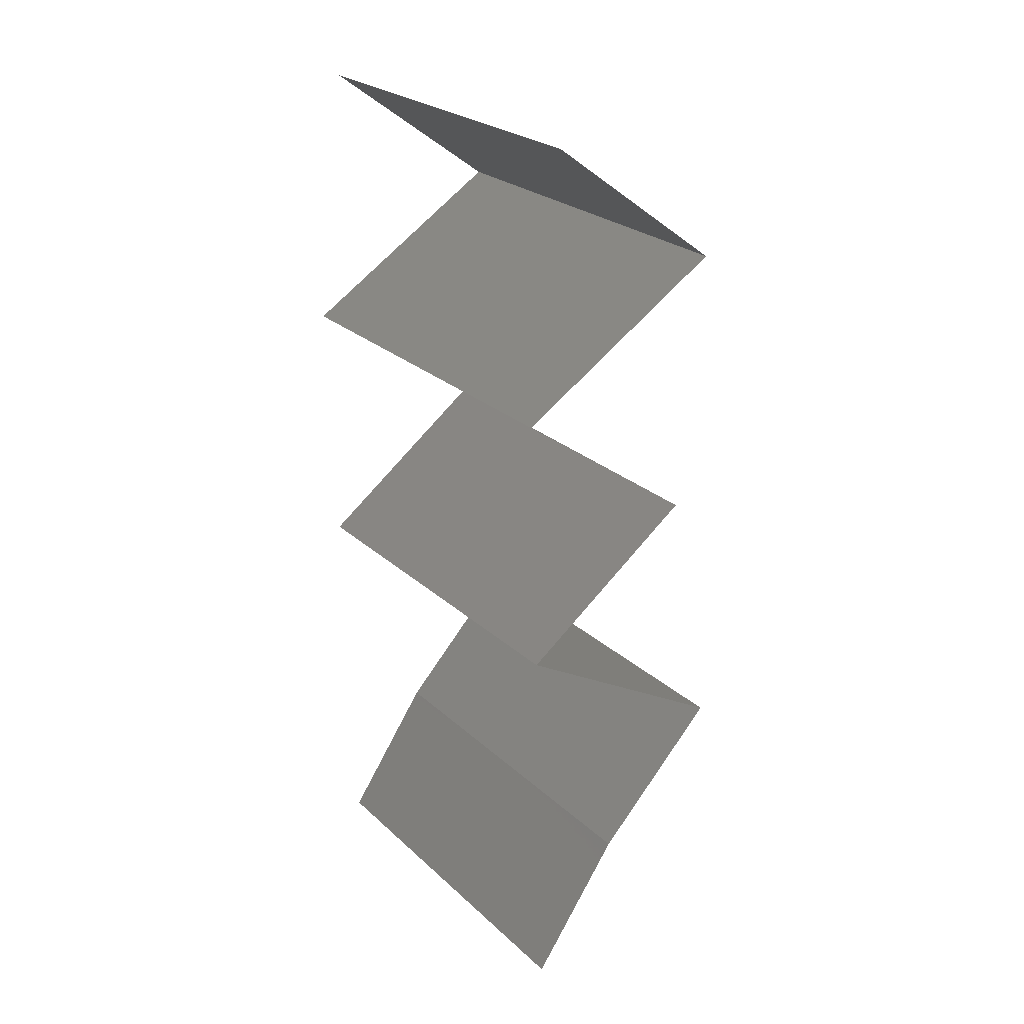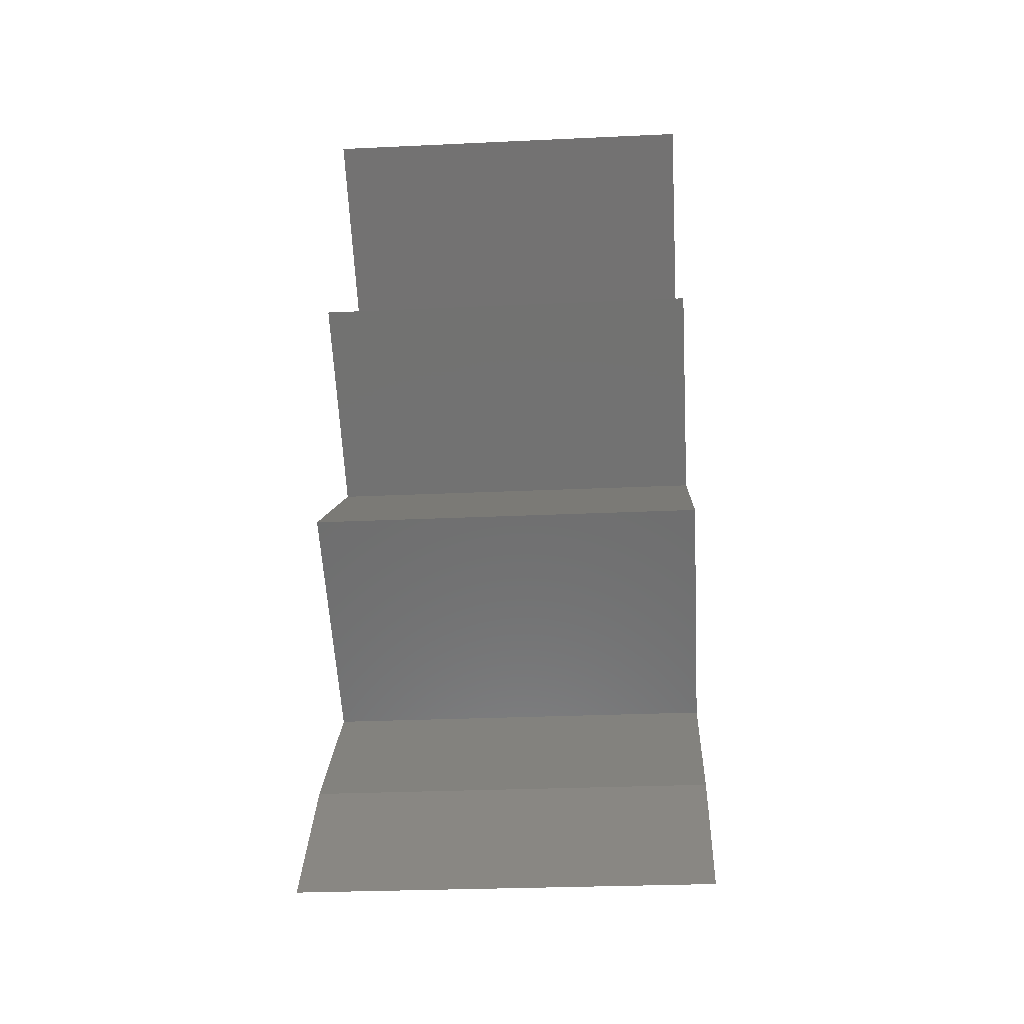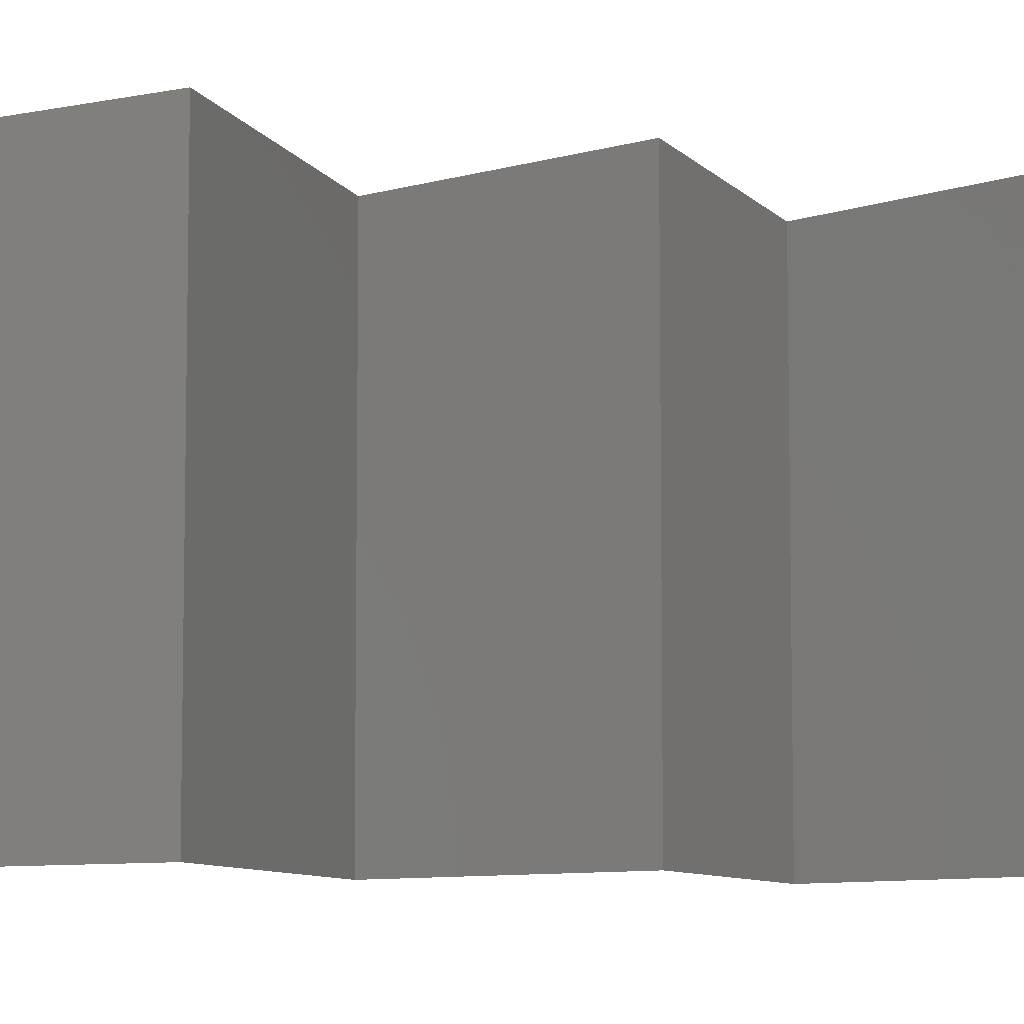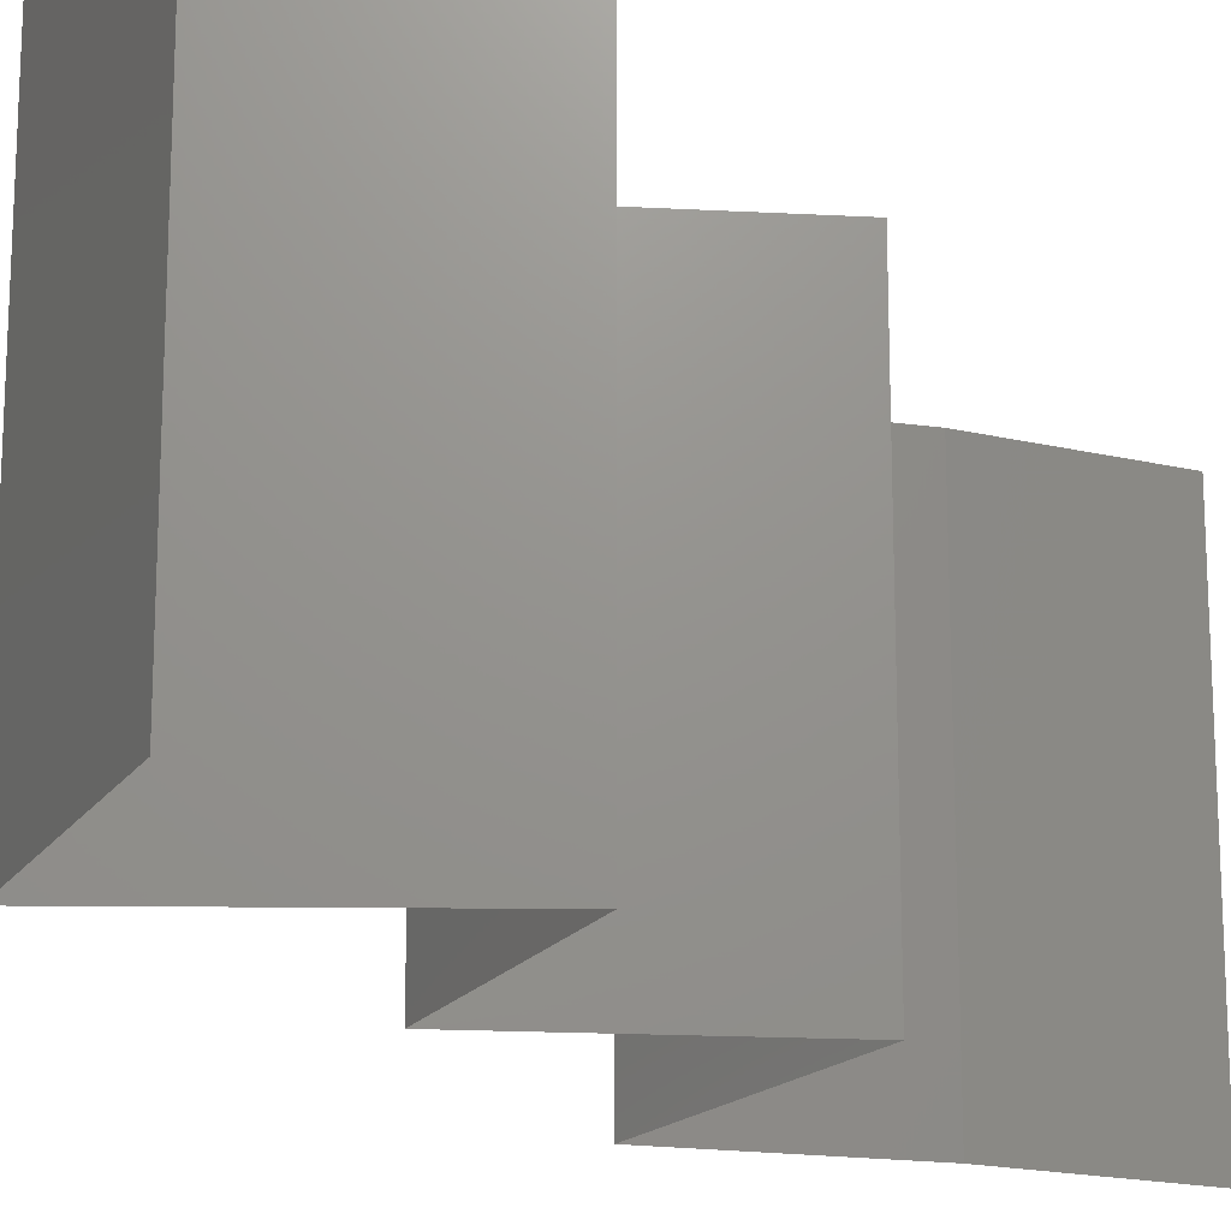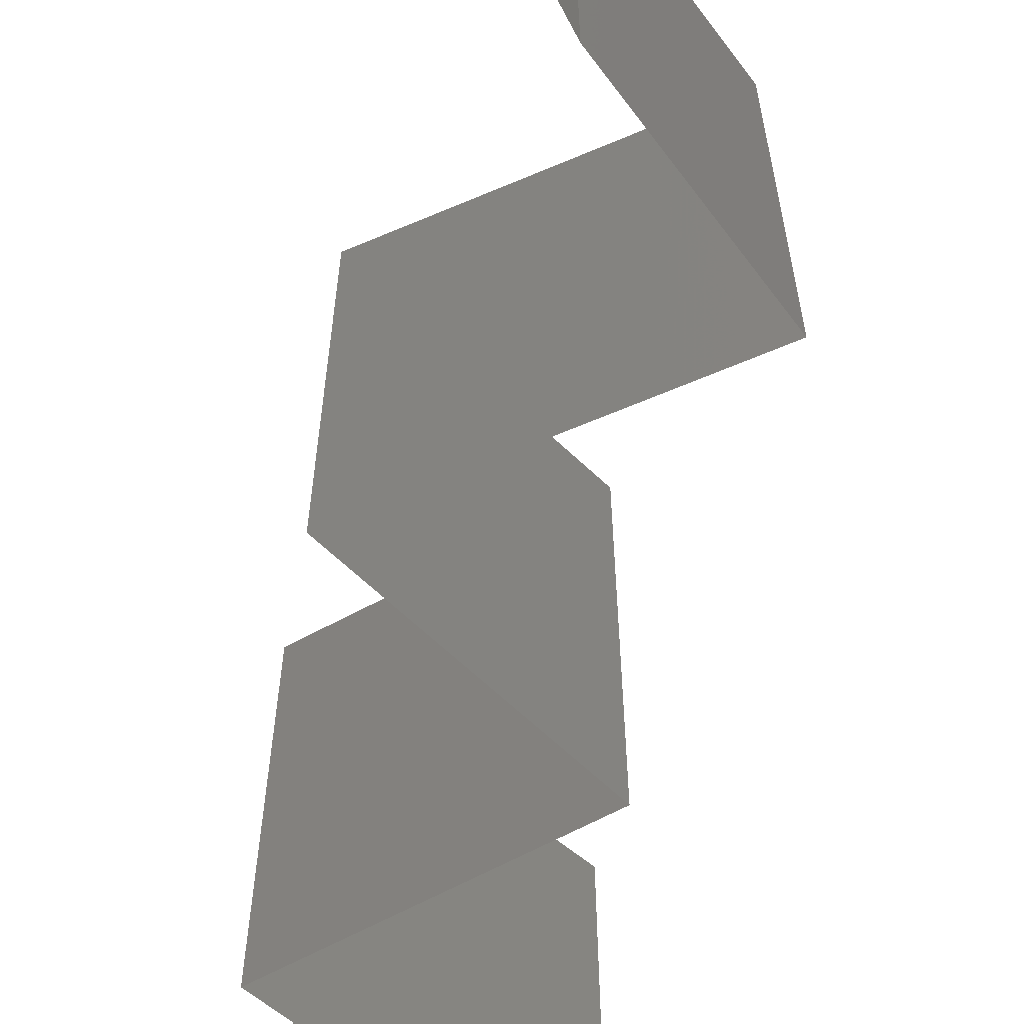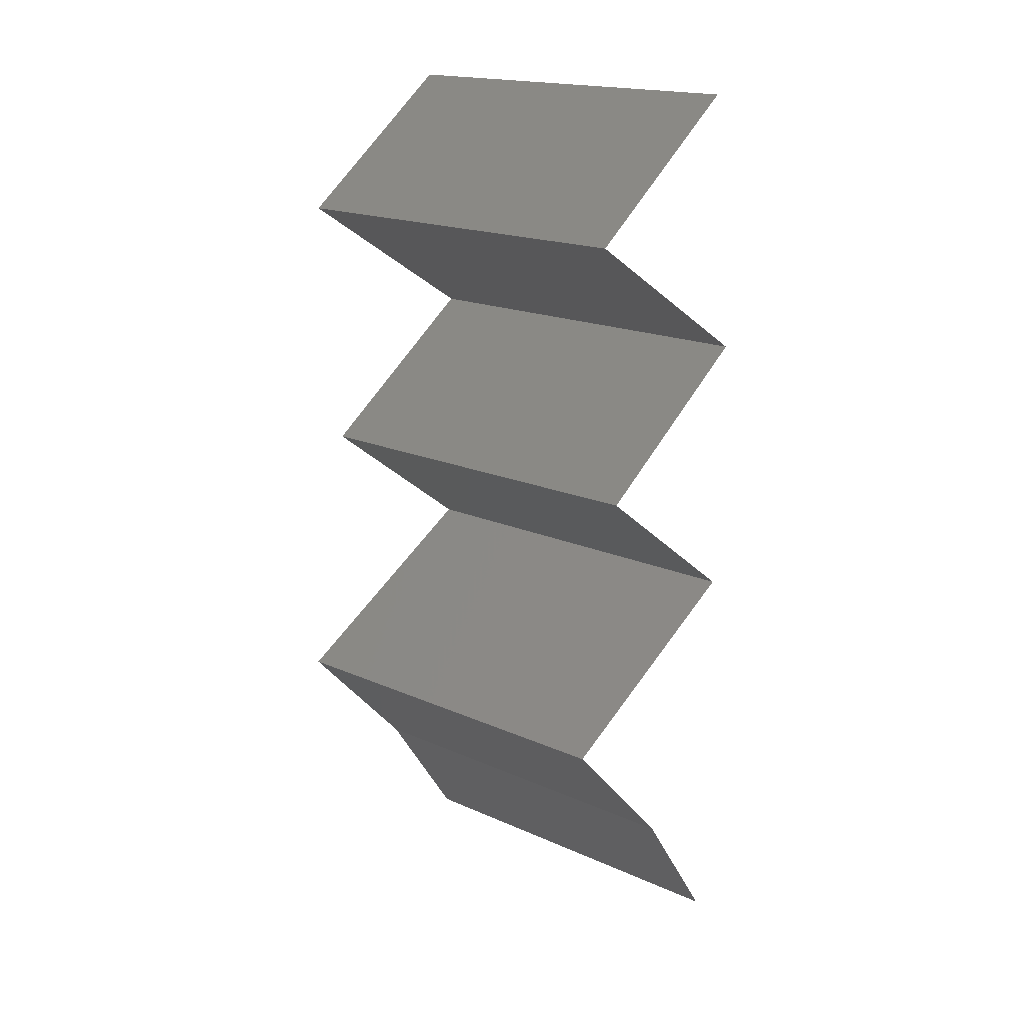
<metadata>
{"format":"stl","ext":"stl","renderer":"f3d","projection":"perspective","resolution":1024,"background":"white","views":[{"elev":25.4,"azim":-35.3,"up":"+Y"},{"elev":-29.1,"azim":-86.1,"up":"+Y"},{"elev":-7.8,"azim":76.7,"up":"+Z"},{"elev":-18.4,"azim":-149.3,"up":"+Z"},{"elev":-65.6,"azim":-7.0,"up":"+Z"},{"elev":18.1,"azim":130.8,"up":"+Y"}]}
</metadata>
<code>
# stl→obj: 38 verts, 52 faces
v 0.04041 0.04657 0.02
v 0.03134 0.05322 0.02
v 0.03587 0.04989 0.01448
v 0.03134 0.05322 0
v 0.04041 0.04657 0
v 0.03587 0.04989 0.005691
v 0.03134 0.05322 0.01
v 0.04041 0.04657 0.01
v 0.02973 0.03991 0.01
v 0.03507 0.04324 0.02
v 0.03507 0.04324 0
v 0.02973 0.03991 0
v 0.02973 0.03991 0.02
v 0.03913 0.03326 0.02
v 0.03443 0.03659 0.01432
v 0.03913 0.03326 0
v 0.03443 0.03659 0.005729
v 0.03913 0.03326 0.01
v 0.03015 0.02661 0
v 0.03464 0.02993 0.005494
v 0.03015 0.02661 0.02
v 0.03464 0.02993 0.01448
v 0.03015 0.02661 0.01
v 0.03589 0.02328 0
v 0.04164 0.01996 0.01
v 0.03589 0.02328 0.02
v 0.04164 0.01996 0
v 0.04164 0.01996 0.02
v 0.03844 0.01663 0.015
v 0.03525 0.0133 0
v 0.03525 0.0133 0.01
v 0.03844 0.01663 0.005
v 0.03525 0.0133 0.02
v 0.03295 0.009978 0.015
v 0.03066 0.006652 0
v 0.03066 0.006652 0.01
v 0.03295 0.009978 0.005
v 0.03066 0.006652 0.02
f 1 2 3
f 4 5 6
f 2 7 3
f 5 8 6
f 3 7 6
f 8 3 6
f 7 4 6
f 8 1 3
f 9 10 8
f 11 9 8
f 11 8 5
f 8 10 1
f 9 11 12
f 10 9 13
f 14 13 15
f 12 16 17
f 17 18 15
f 13 9 15
f 16 18 17
f 9 17 15
f 9 12 17
f 18 14 15
f 16 19 20
f 21 14 22
f 14 18 22
f 19 23 20
f 23 21 22
f 18 16 20
f 23 22 20
f 22 18 20
f 24 25 23
f 25 26 23
f 24 23 19
f 23 26 21
f 25 24 27
f 26 25 28
f 28 25 29
f 30 31 32
f 25 27 32
f 31 33 29
f 31 25 32
f 27 30 32
f 33 28 29
f 25 31 29
f 33 31 34
f 35 36 37
f 36 38 34
f 31 30 37
f 36 31 37
f 31 36 34
f 38 33 34
f 30 35 37

</code>
